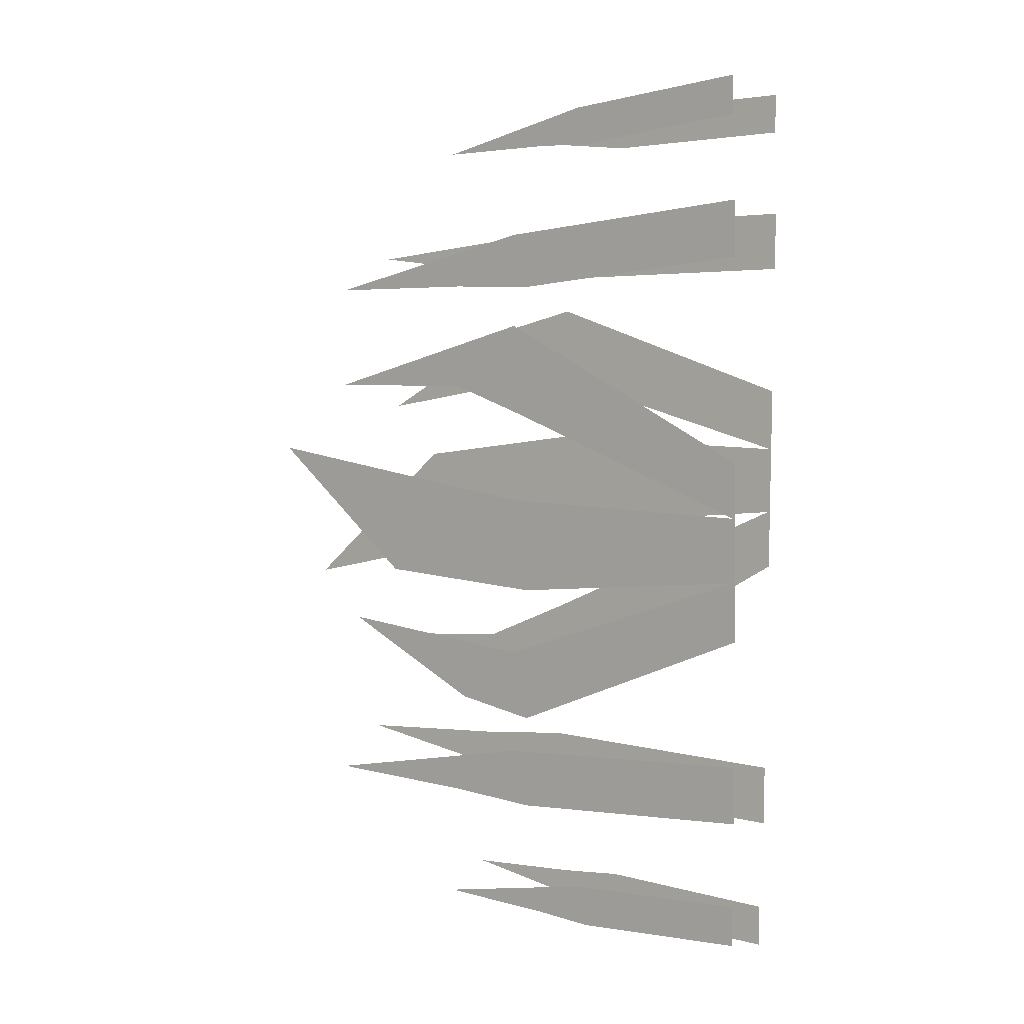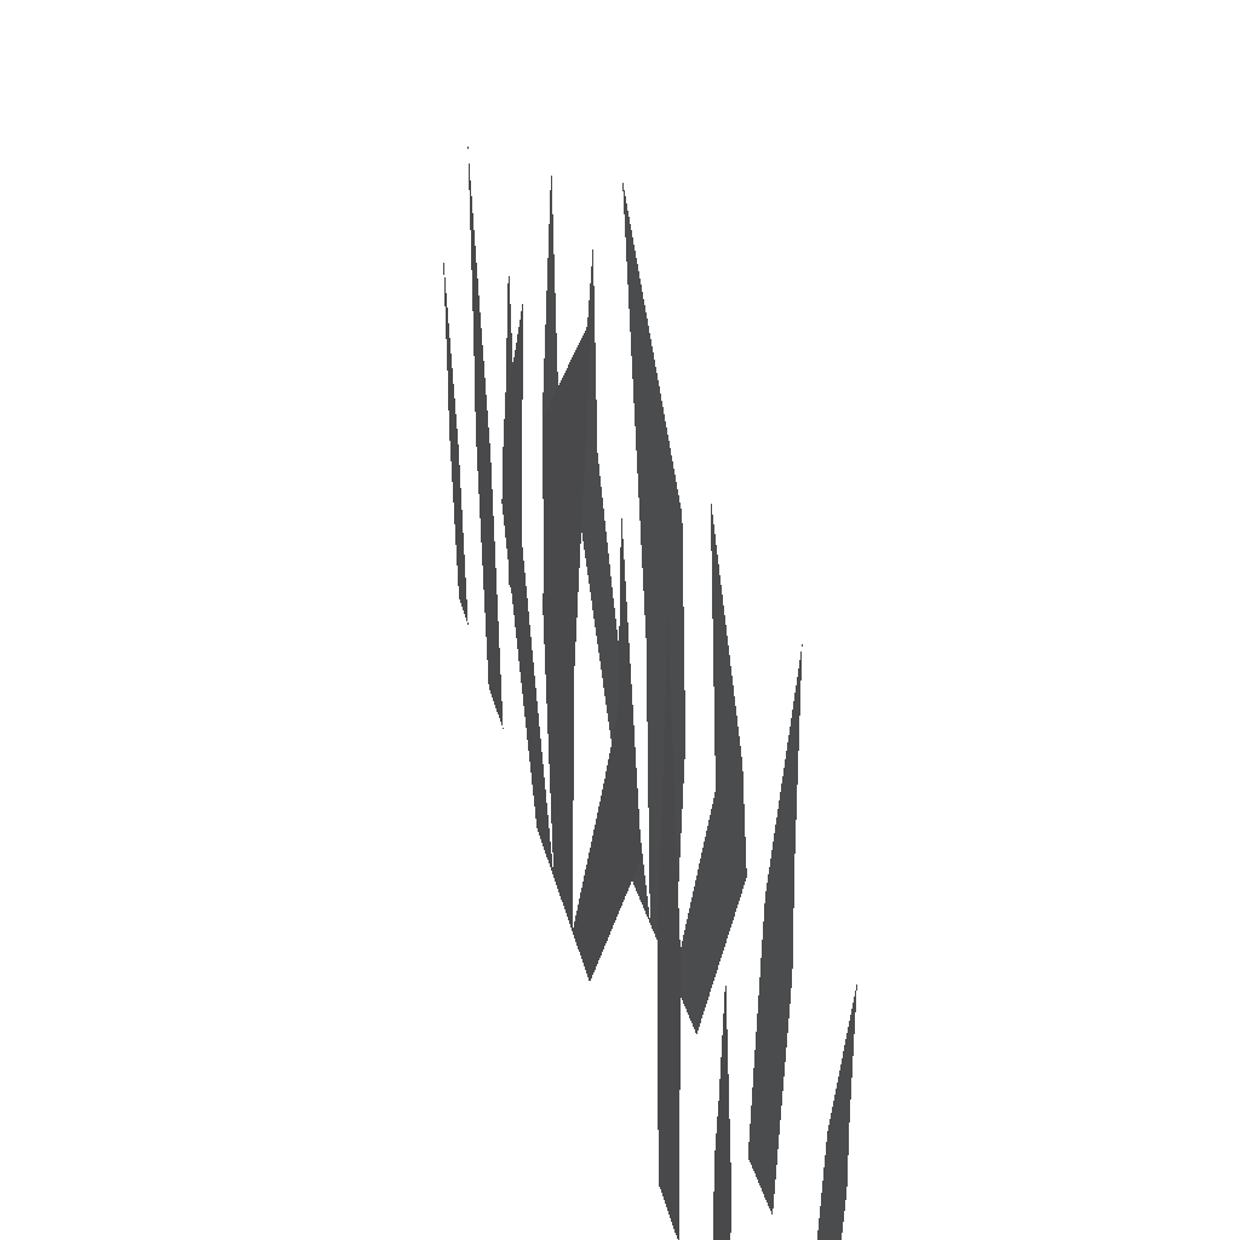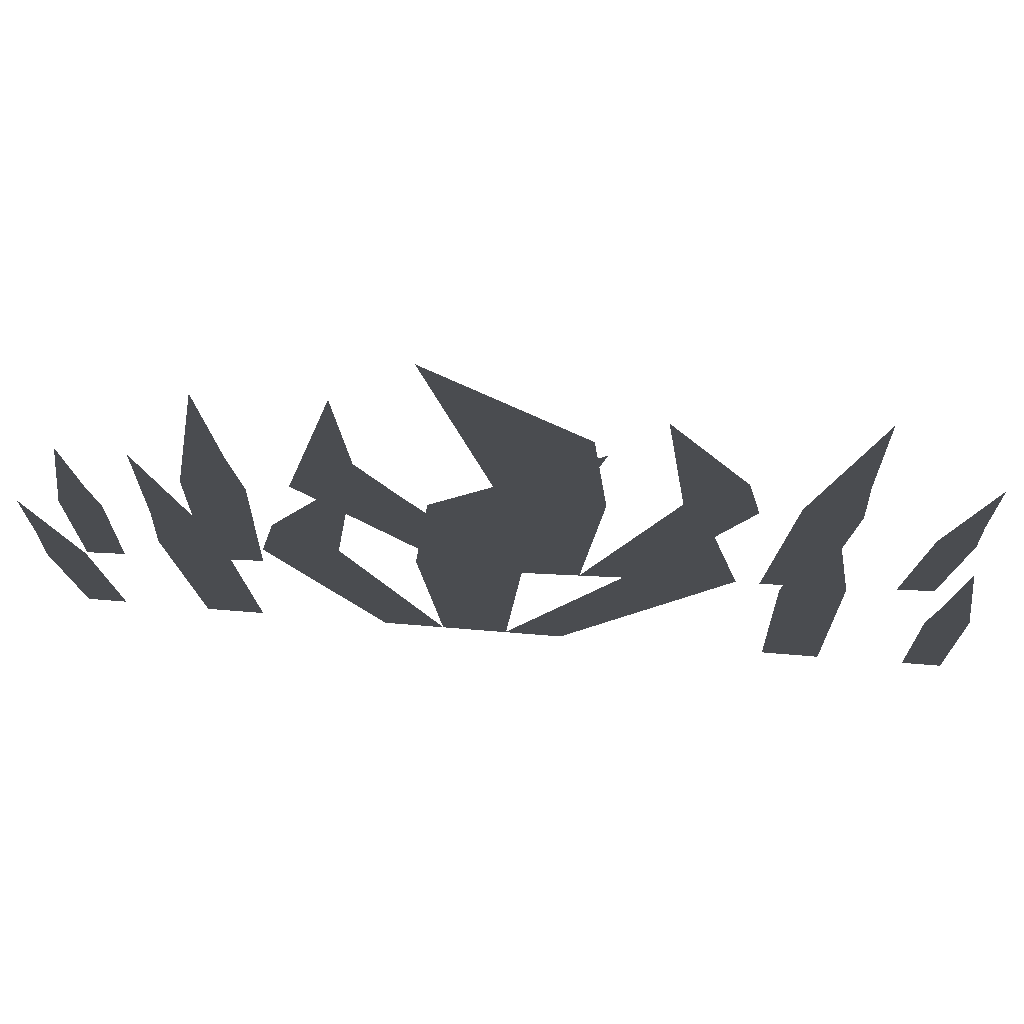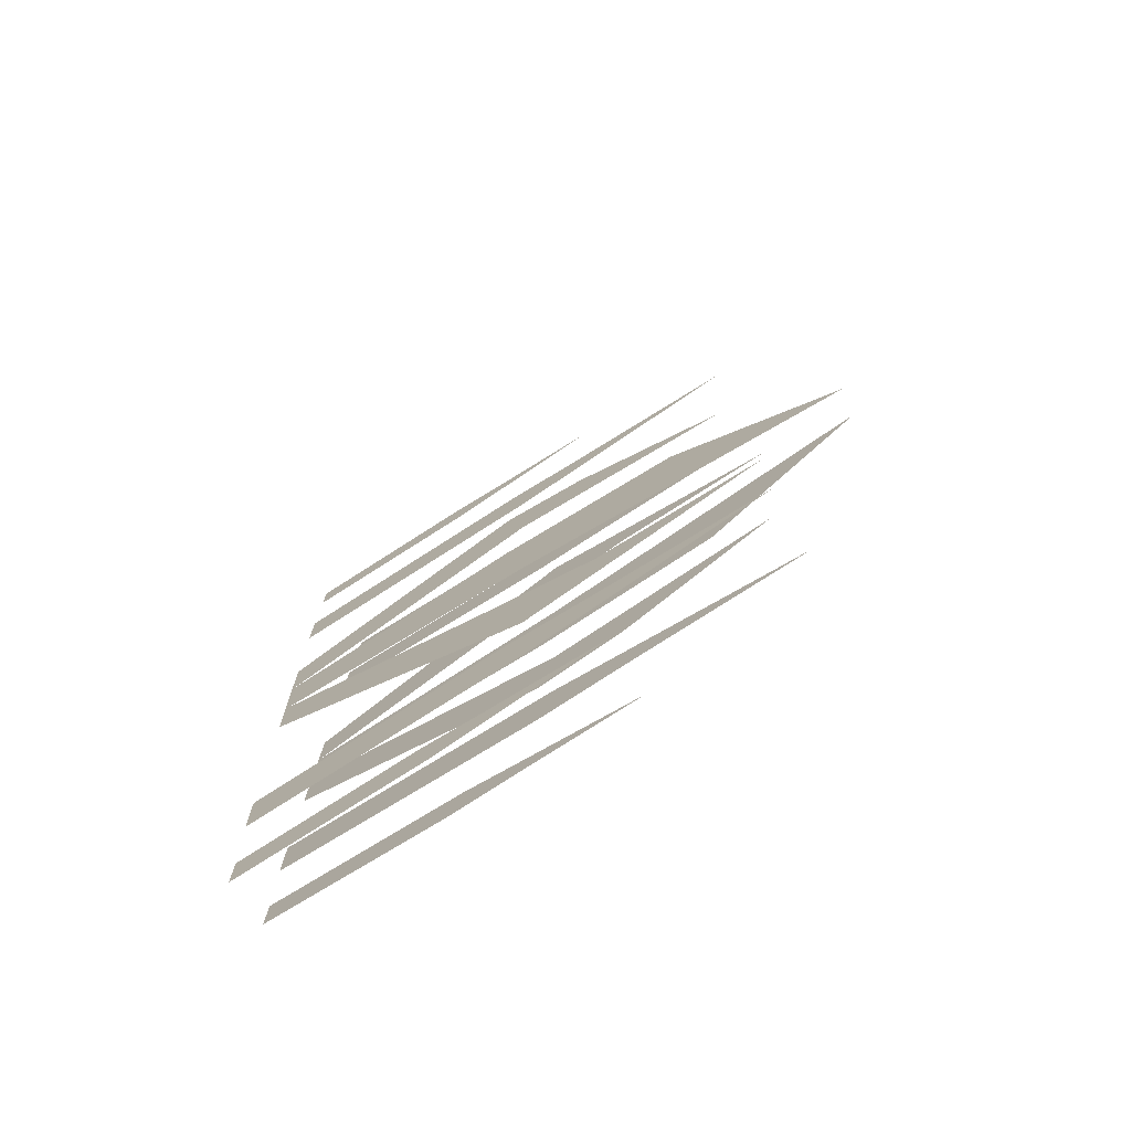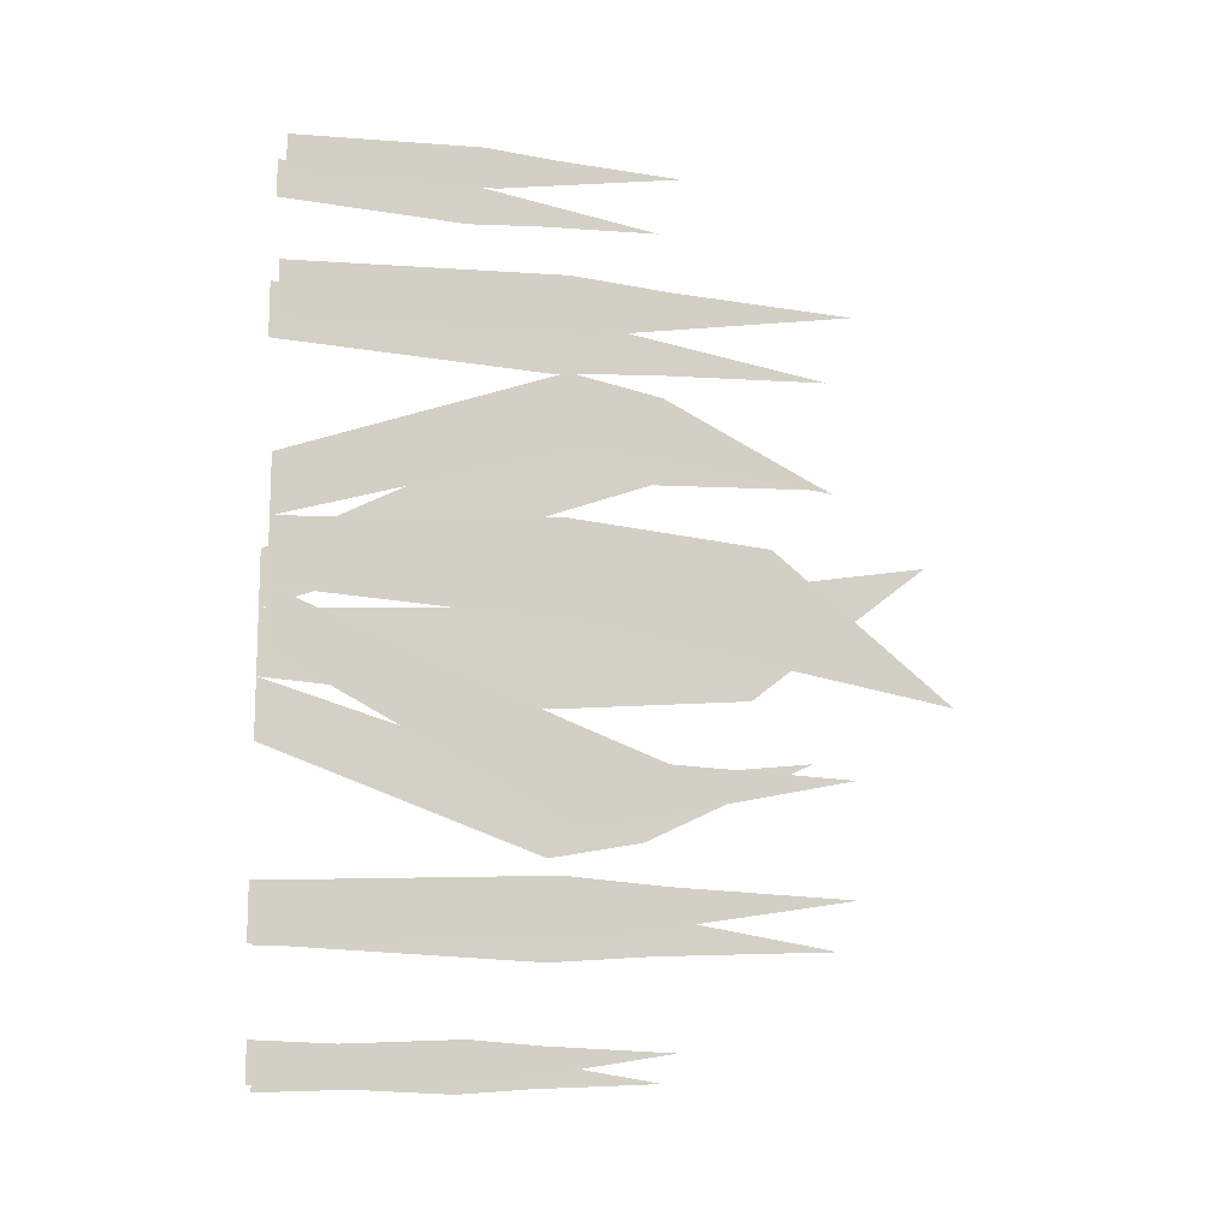
<metadata>
{"format":"obj","ext":"obj","renderer":"f3d","projection":"perspective","resolution":1024,"background":"white","views":[{"elev":0.9,"azim":-48.9,"up":"+Z"},{"elev":40.9,"azim":-14.8,"up":"+Y"},{"elev":74.9,"azim":-85.4,"up":"+Y"},{"elev":-76.3,"azim":122.2,"up":"+Z"},{"elev":-12.8,"azim":74.9,"up":"+Z"}]}
</metadata>
<code>
o grass
g Cube (10)
v -0.334 -2.215 0.1768
v -0.334 -2.215 -0.2049
v -0.334 -0.3701 -0.284
v -0.334 -0.2466 0.1086
v -0.334 0.3117 -0.2335
v -0.334 1.545 -0.181
v -0.334 -2.244 -3.642
v -0.334 -2.244 -4.202
v -0.334 0.4617 -3.134
v -0.334 0.643 -2.136
v -0.334 1.462 -2.763
v -0.334 3.271 -2.683
v -0.334 -2.244 -1.05
v -0.334 -2.244 -1.61
v -0.334 0.4617 -1.726
v -0.334 0.643 -1.15
v -0.334 1.462 -1.652
v -0.334 3.271 -1.575
v -0.334 -2.244 -4.826
v -0.334 -2.245 -5.414
v -0.334 0.4617 -6.383
v -0.334 0.643 -5.683
v -0.334 1.375 -6.212
v -0.334 3.051 -5.406
v -0.334 -2.244 -4.194
v -0.334 -2.244 -4.827
v -0.334 0.4617 -4.998
v -0.334 0.643 -4.026
v -0.334 2.444 -4.827
v -0.334 4.253 -3.411
v -0.334 -2.244 -6.653
v -0.334 -2.244 -7.213
v -0.334 0.4617 -7.329
v -0.334 0.643 -6.753
v -0.334 1.462 -7.255
v -0.334 3.271 -7.178
v -0.334 -2.215 -8.041
v -0.334 -2.215 -8.423
v -0.334 -0.3701 -8.502
v -0.334 -0.2466 -8.109
v -0.334 0.3117 -8.451
v -0.334 1.545 -8.399
v 0.1467 -2.215 -8.5
v 0.1593 -2.215 -8.118
v 0.1619 -0.3701 -8.039
v 0.1489 -0.2466 -8.431
v 0.1602 0.3117 -8.089
v 0.1585 1.545 -8.142
v 0.2723 -2.244 -4.682
v 0.2907 -2.244 -4.123
v 0.2556 0.4617 -5.191
v 0.2228 0.643 -6.188
v 0.2434 1.462 -5.562
v 0.2408 3.271 -5.641
v 0.1871 -2.244 -7.273
v 0.2055 -2.244 -6.713
v 0.2093 0.4617 -6.598
v 0.1904 0.643 -7.173
v 0.2069 1.462 -6.671
v 0.2044 3.271 -6.748
v 0.3112 -2.244 -3.5
v 0.3306 -2.245 -2.912
v 0.3625 0.4617 -1.943
v 0.3394 0.643 -2.643
v 0.3568 1.375 -2.114
v 0.3303 3.051 -2.92
v 0.2905 -2.244 -4.131
v 0.3113 -2.244 -3.498
v 0.3169 0.4617 -3.327
v 0.285 0.643 -4.299
v 0.3113 2.444 -3.498
v 0.2647 4.253 -4.914
v 0.3713 -2.244 -1.673
v 0.3897 -2.244 -1.114
v 0.3936 0.4617 -0.9977
v 0.3746 0.643 -1.573
v 0.3911 1.462 -1.072
v 0.3886 3.271 -1.149
v 0.4169 -2.215 -0.286
v 0.4295 -2.215 0.09543
v 0.4321 -0.3701 0.1745
v 0.4192 -0.2466 -0.2179
v 0.4304 0.3117 0.1241
v 0.4287 1.545 0.07155
f 3 2 1 4
f 5 3 4 6
f 9 8 7 10
f 11 9 10 12
f 15 14 13 16
f 17 15 16 18
f 21 20 19 22
f 23 21 22 24
f 27 26 25 28
f 29 27 28 30
f 33 32 31 34
f 35 33 34 36
f 39 38 37 40
f 41 39 40 42
f 45 44 43 46
f 47 45 46 48
f 51 50 49 52
f 53 51 52 54
f 57 56 55 58
f 59 57 58 60
f 63 62 61 64
f 65 63 64 66
f 69 68 67 70
f 71 69 70 72
f 75 74 73 76
f 77 75 76 78
f 81 80 79 82
f 83 81 82 84

</code>
